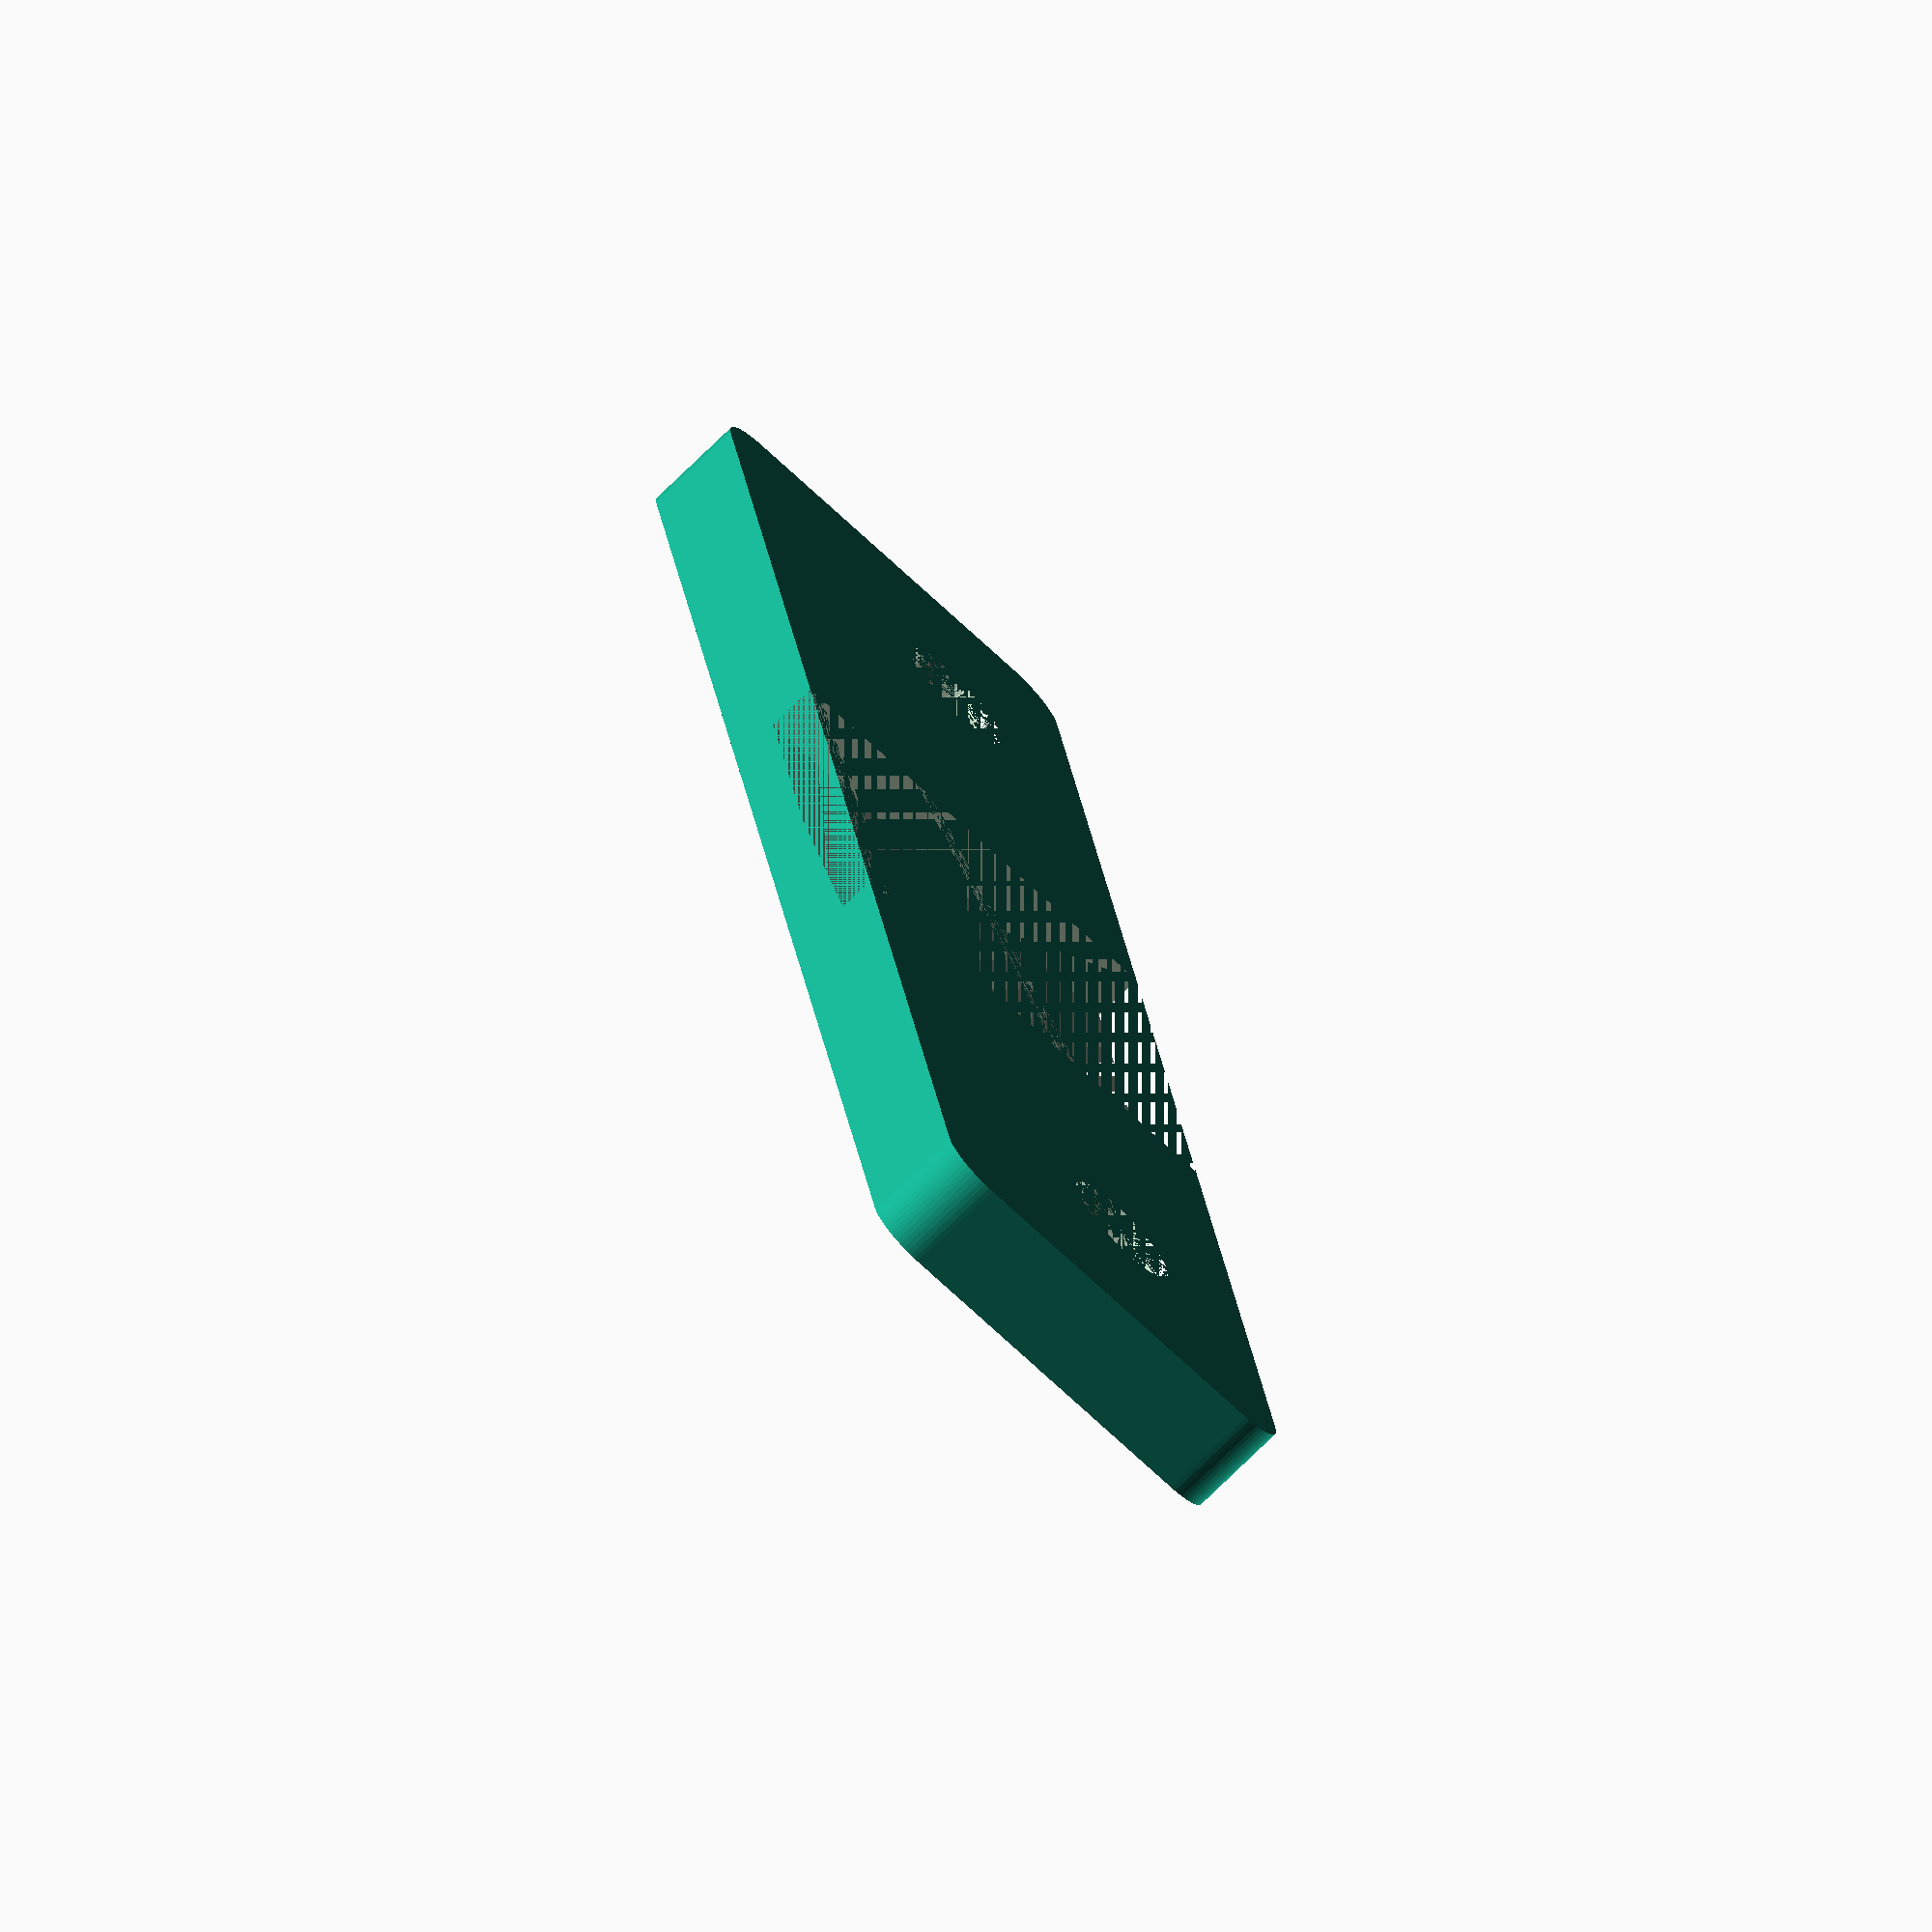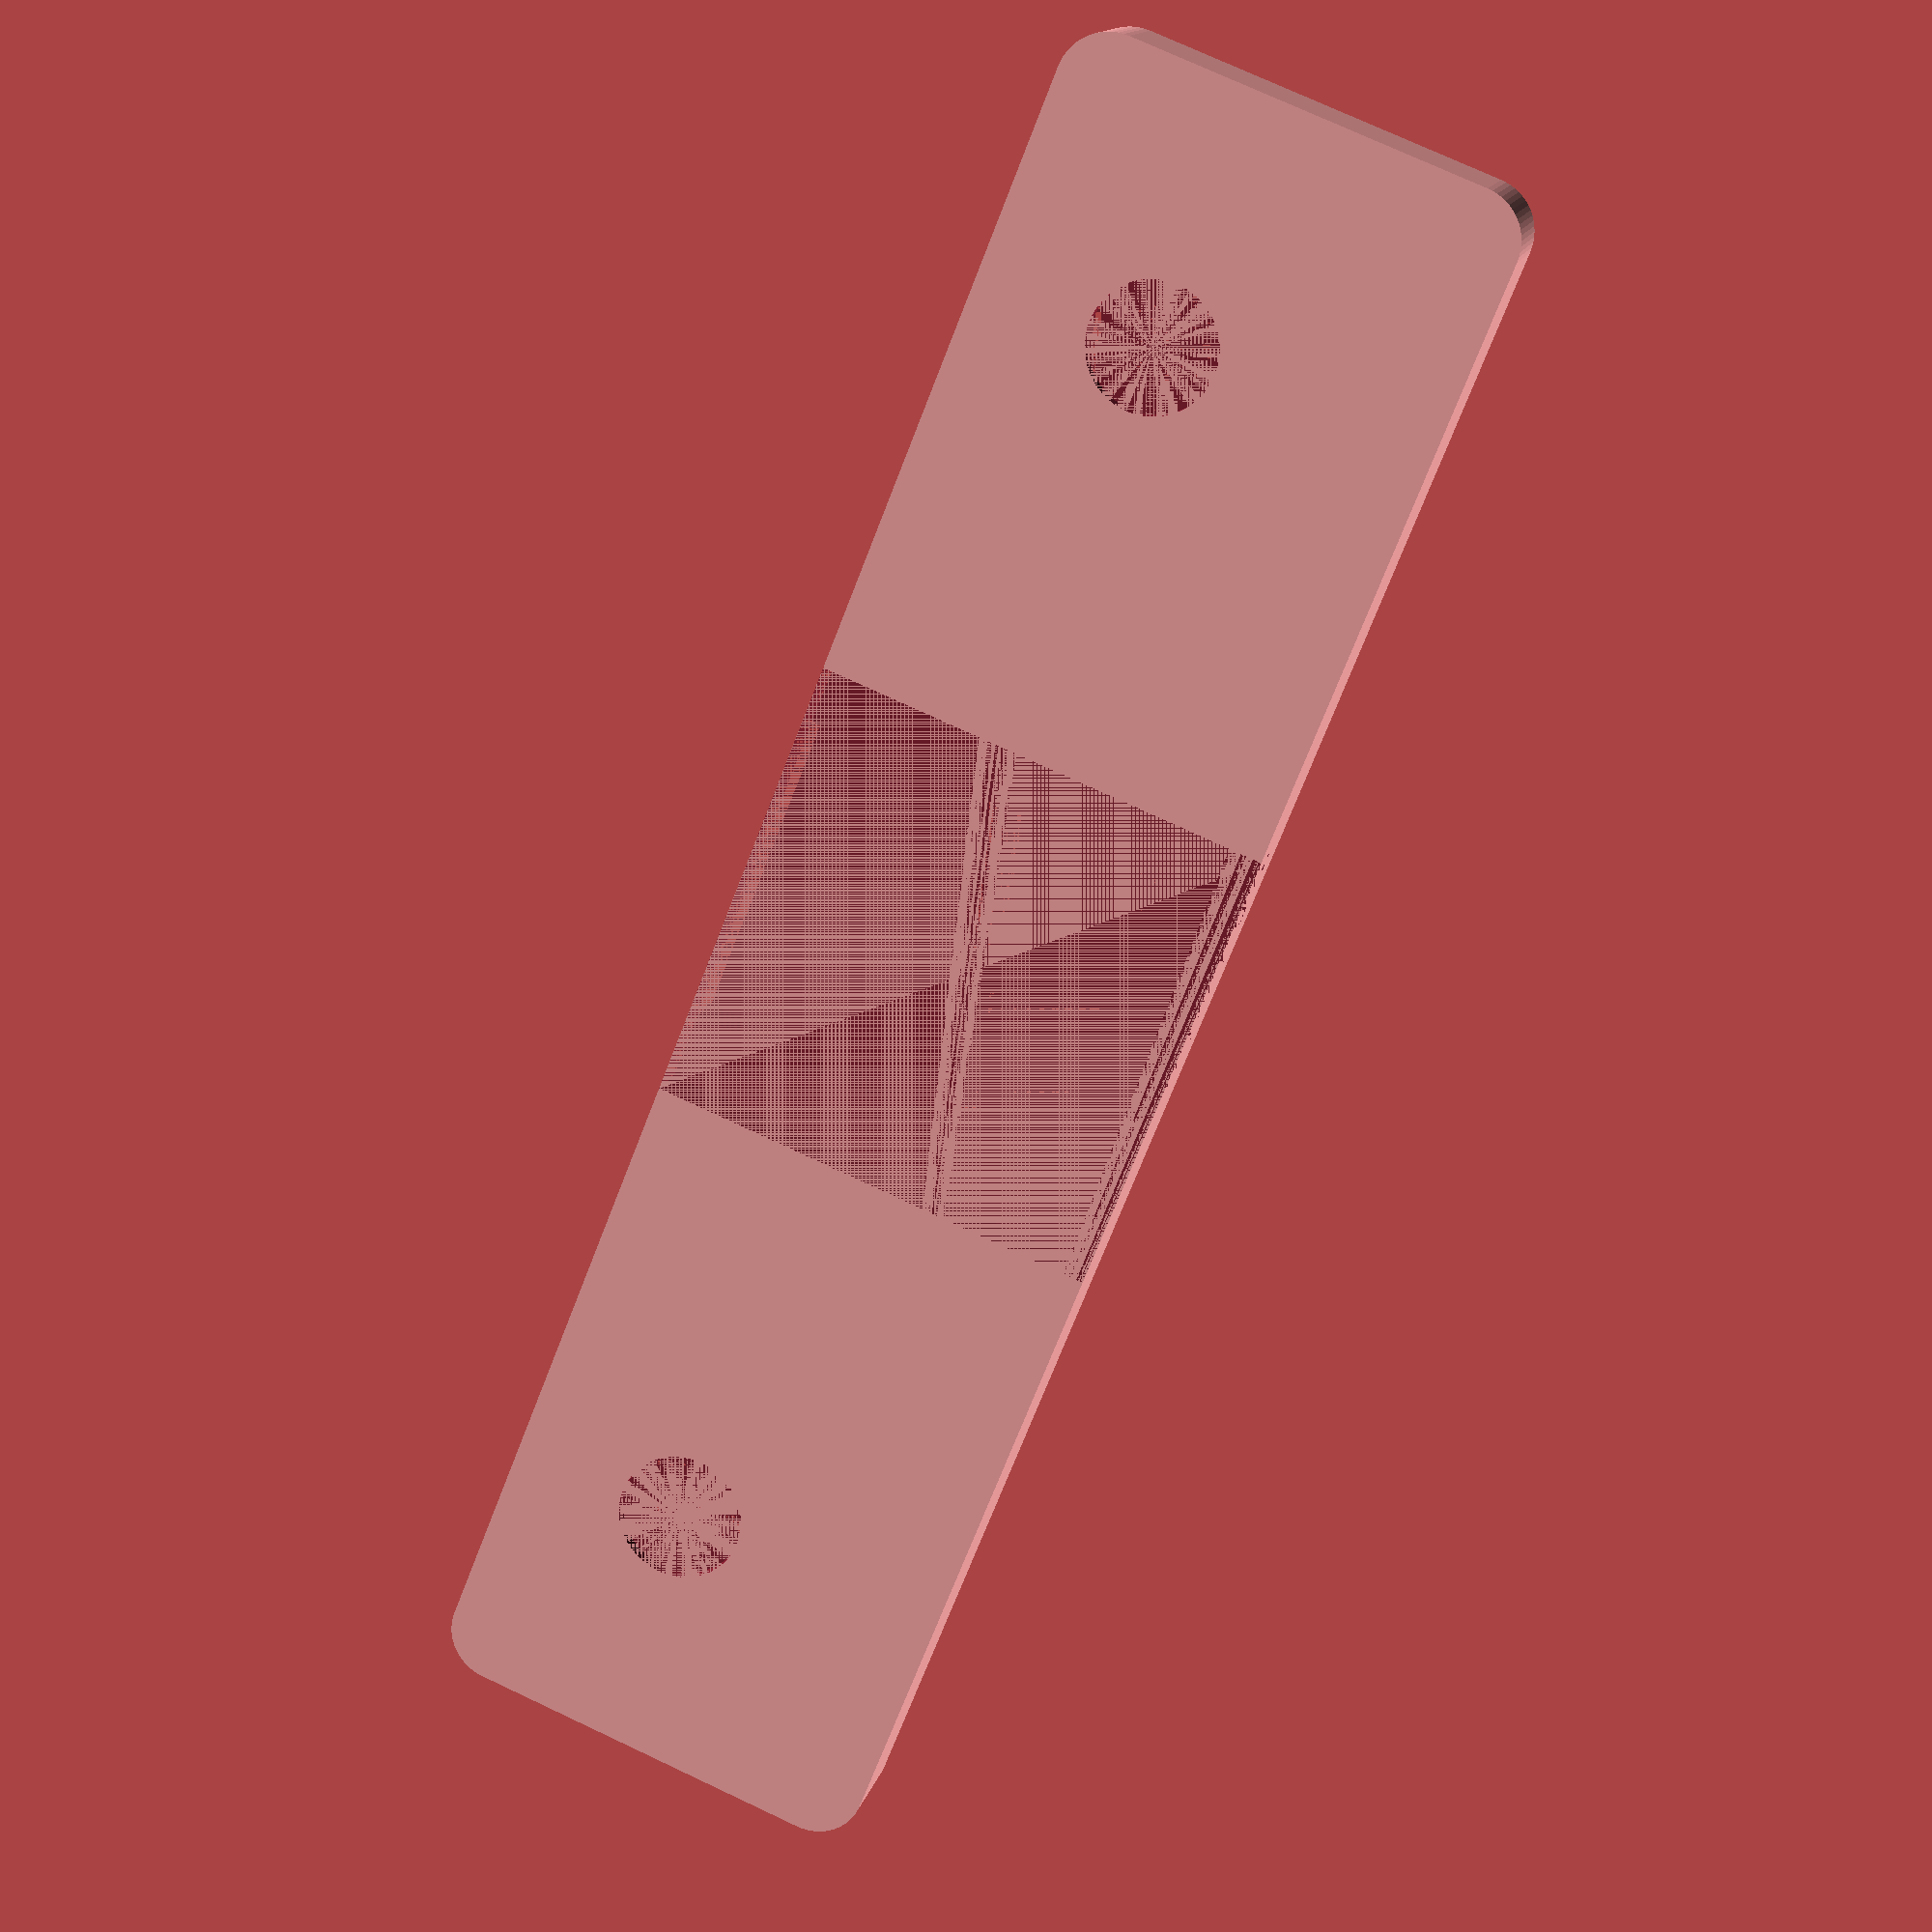
<openscad>
$fn=64;

//height=3;

//difference() {
//  cylinder(h=15, r=5.5);
//  union() {
//    cylinder(h=15, r=3.5);
//    translate([0, -5.5/2, 15/2]) cube([11, 5.5, 15], center=true);
//  }
//}

rotate([0, 0, 0])
difference() {
  rotate([-90, 0, 0]) 
  minkowski() {
    translate([0, 0, 1.5]) cube([66, 14, 3], center=true);
    cylinder(h=1, r=2);
  }
  union() {
//    translate([0, -2.5, 0]) cube([width+4, 6/2+2, 10+4], center=true);
    // Rounded slot.
//    rotate([90, 0, 0]) translate([0, 0, -1]) cube([16.8, 16.8, 2], center=true);
//    rotate([90, 0, 0]) translate([0, 5, -3]) cube([11, 5, 2], center=true);
//    rotate([90, 0, 0]) translate([0, 2, -5]) cylinder(h=3, d=11);

    // Square slot.
    translate([0, 1, 0]) cube([18, 2, 18], center=true);
    translate([0, 1+2, 2]) cube([12.7, 2, 15], center=true);
//    rotate([90, 0, 0]) translate([0, 2, -5]) cylinder(h=3, d=11);

    // Screw holes.
    rotate([90, 0, 0]) translate([25, 2, -4]) union() {
      cylinder(h=4, d=5);
      cylinder(h=3.4, d1=9.8, d2=5);
    }
    rotate([90, 0, 0]) translate([-25, 2, -4]) union() {
      cylinder(h=4, d=5);
      cylinder(h=3.4, d1=9.8, d2=5);
    }
  }
}

//  color([1, 0, 0]) translate([0, -2, 0]) cube([70, 4, 18], center=true);

</openscad>
<views>
elev=58.7 azim=100.1 roll=223.8 proj=o view=wireframe
elev=106.0 azim=32.1 roll=64.8 proj=p view=wireframe
</views>
